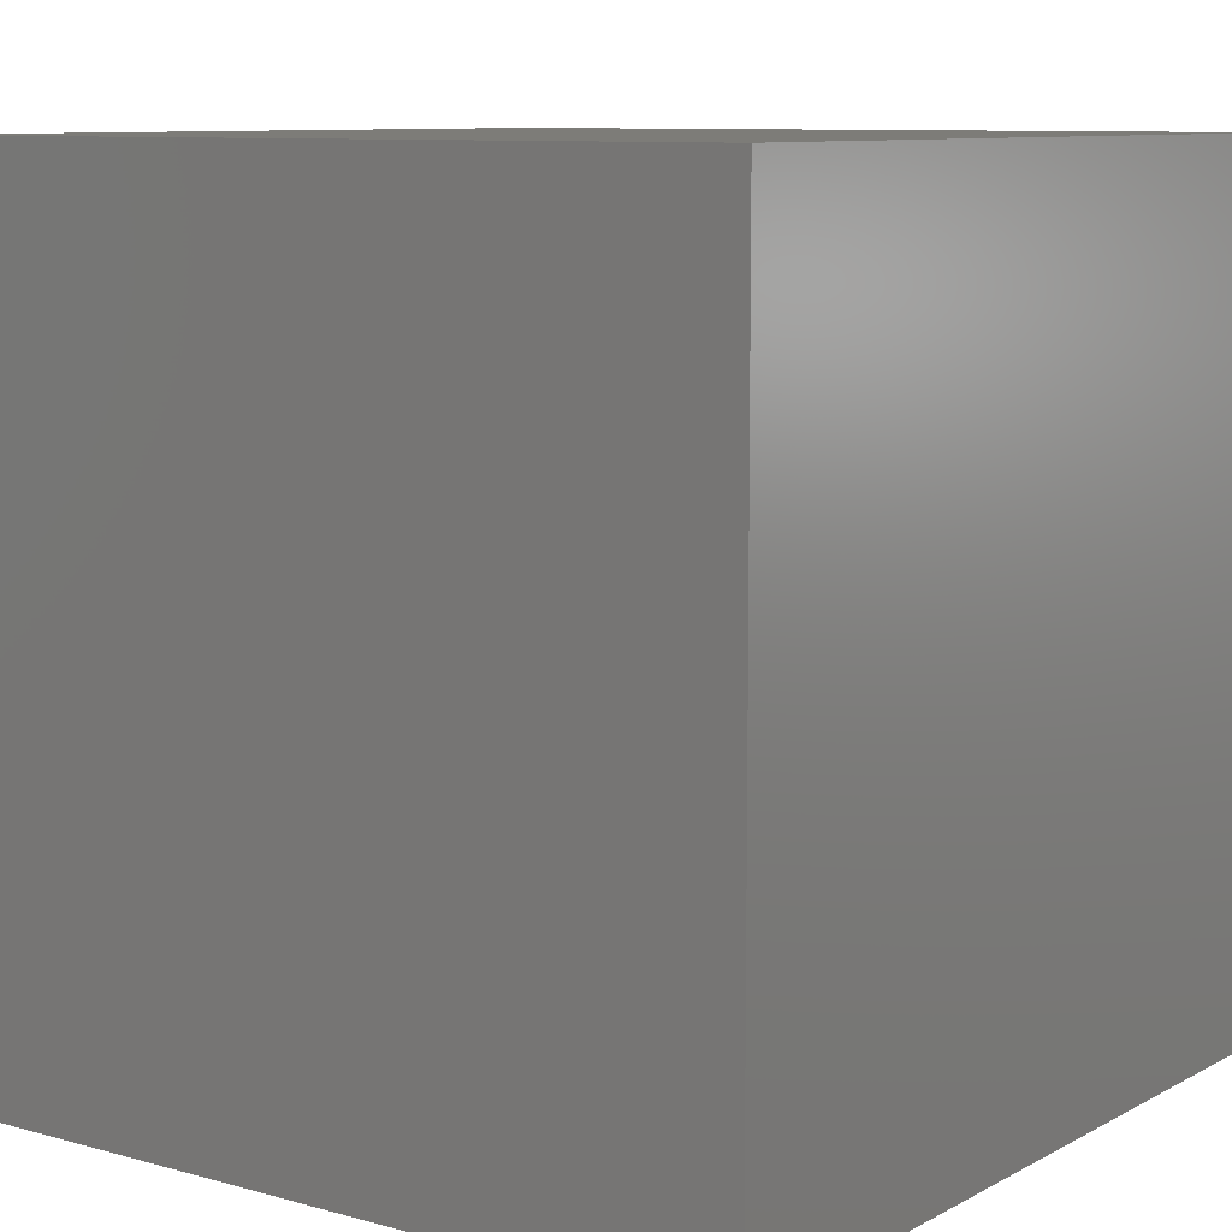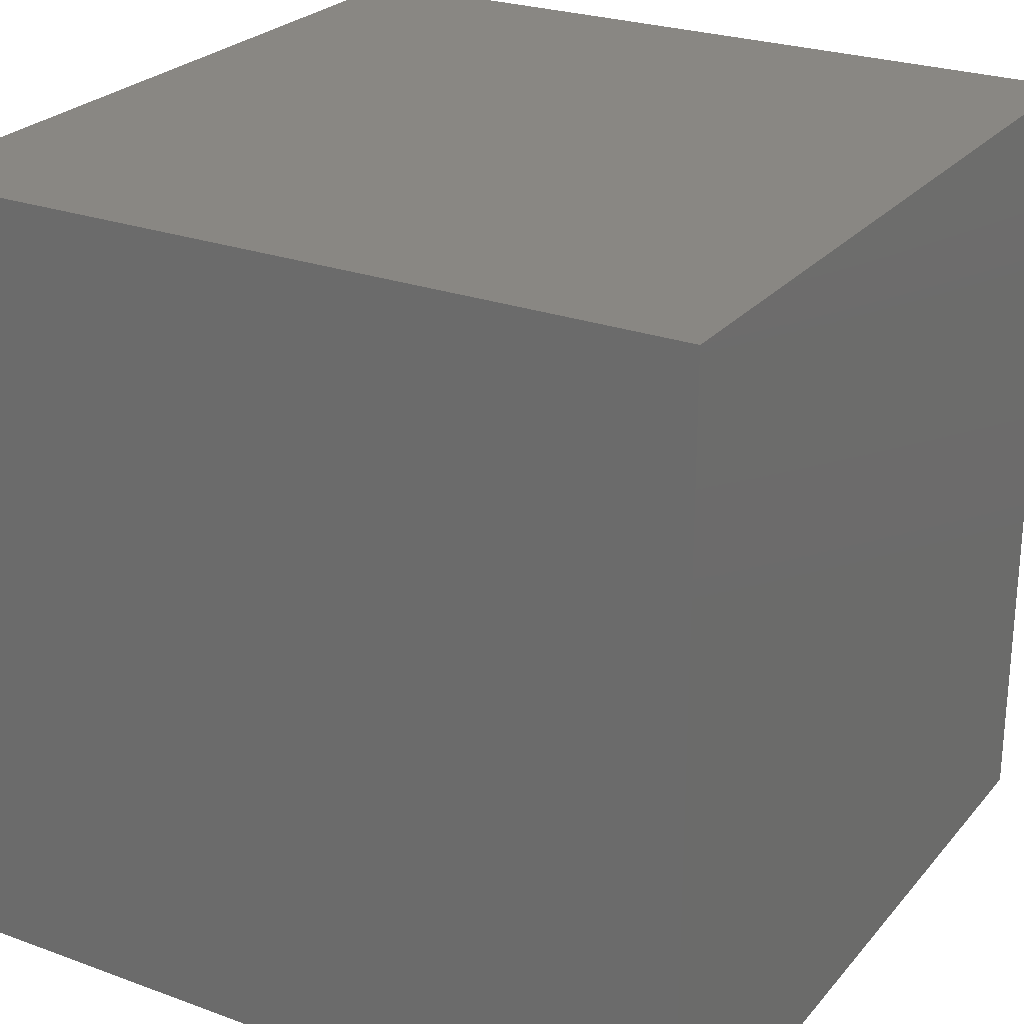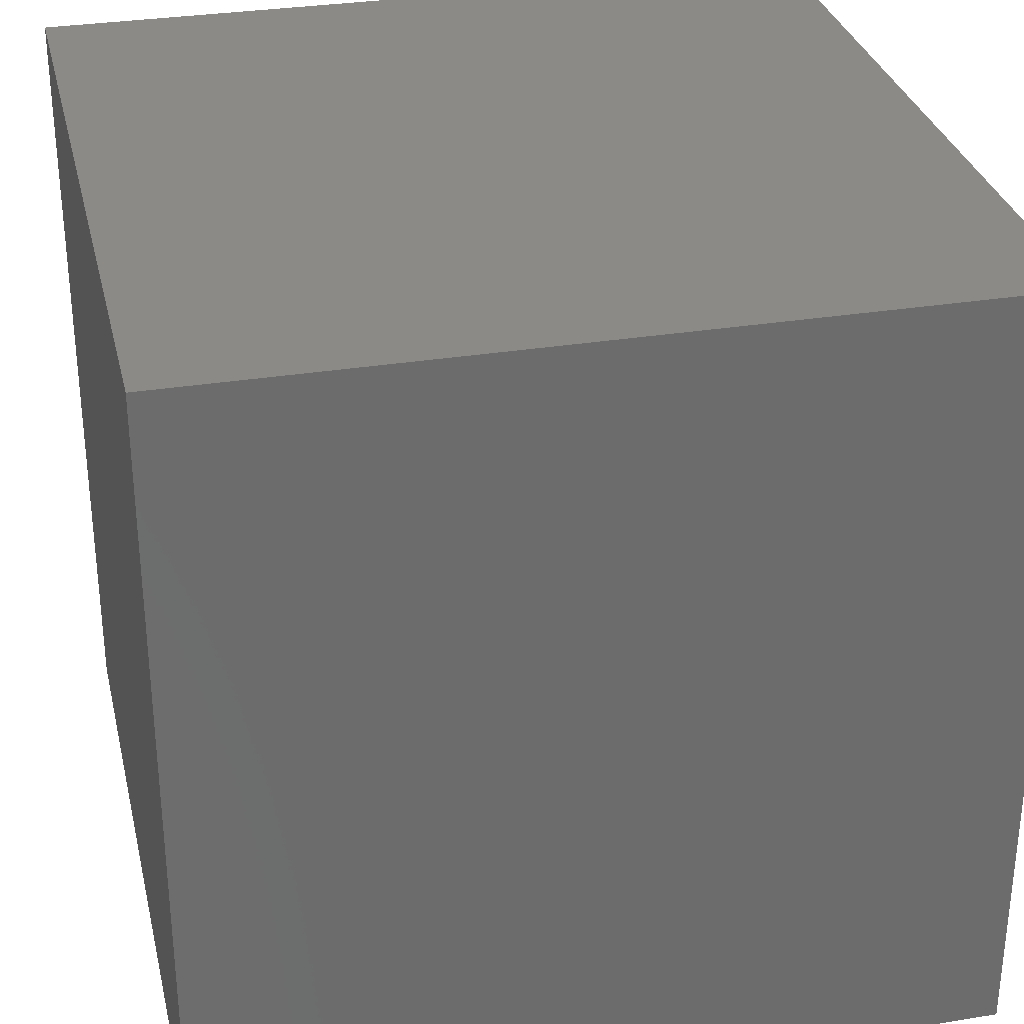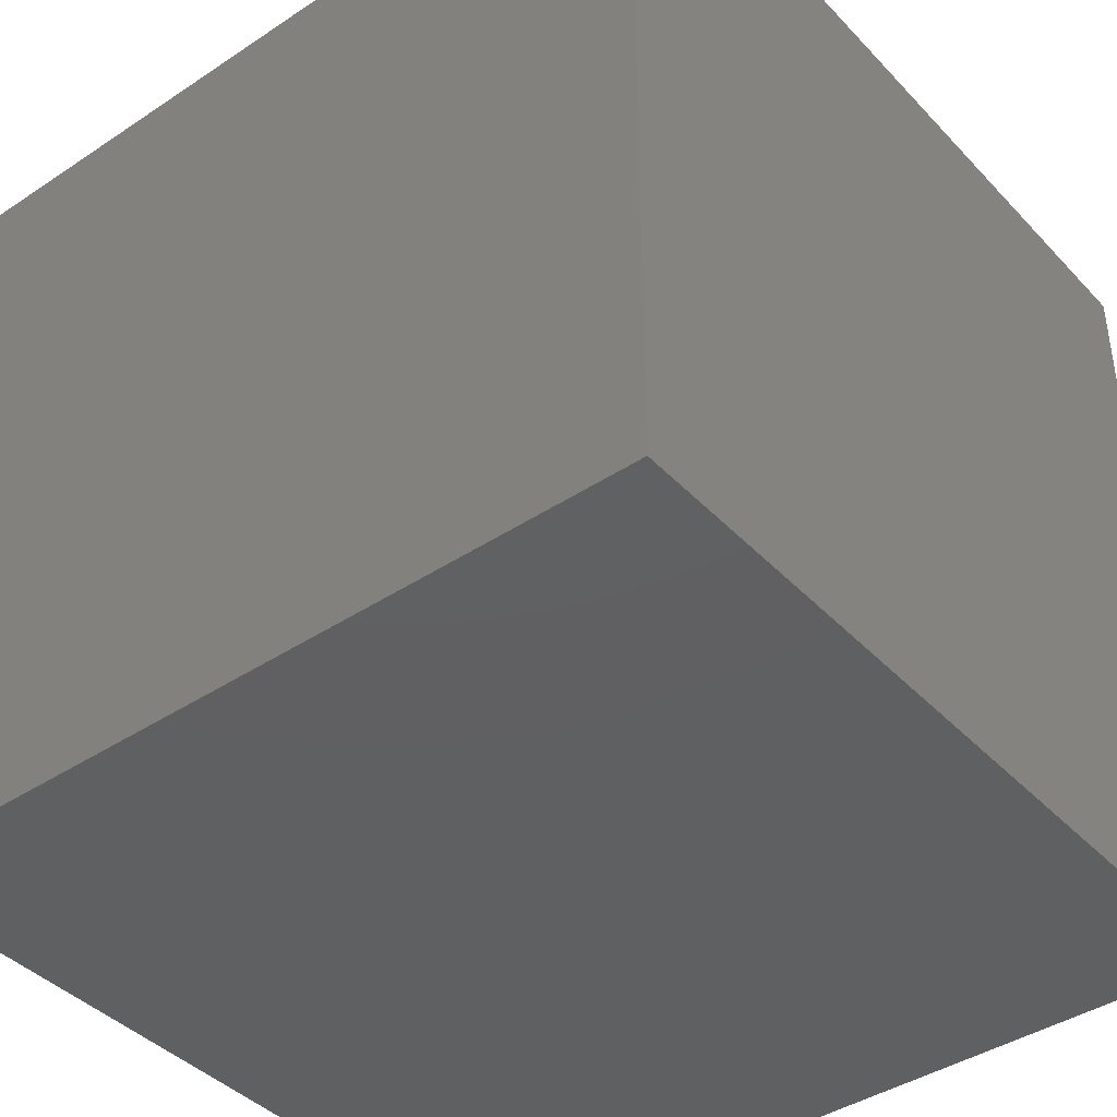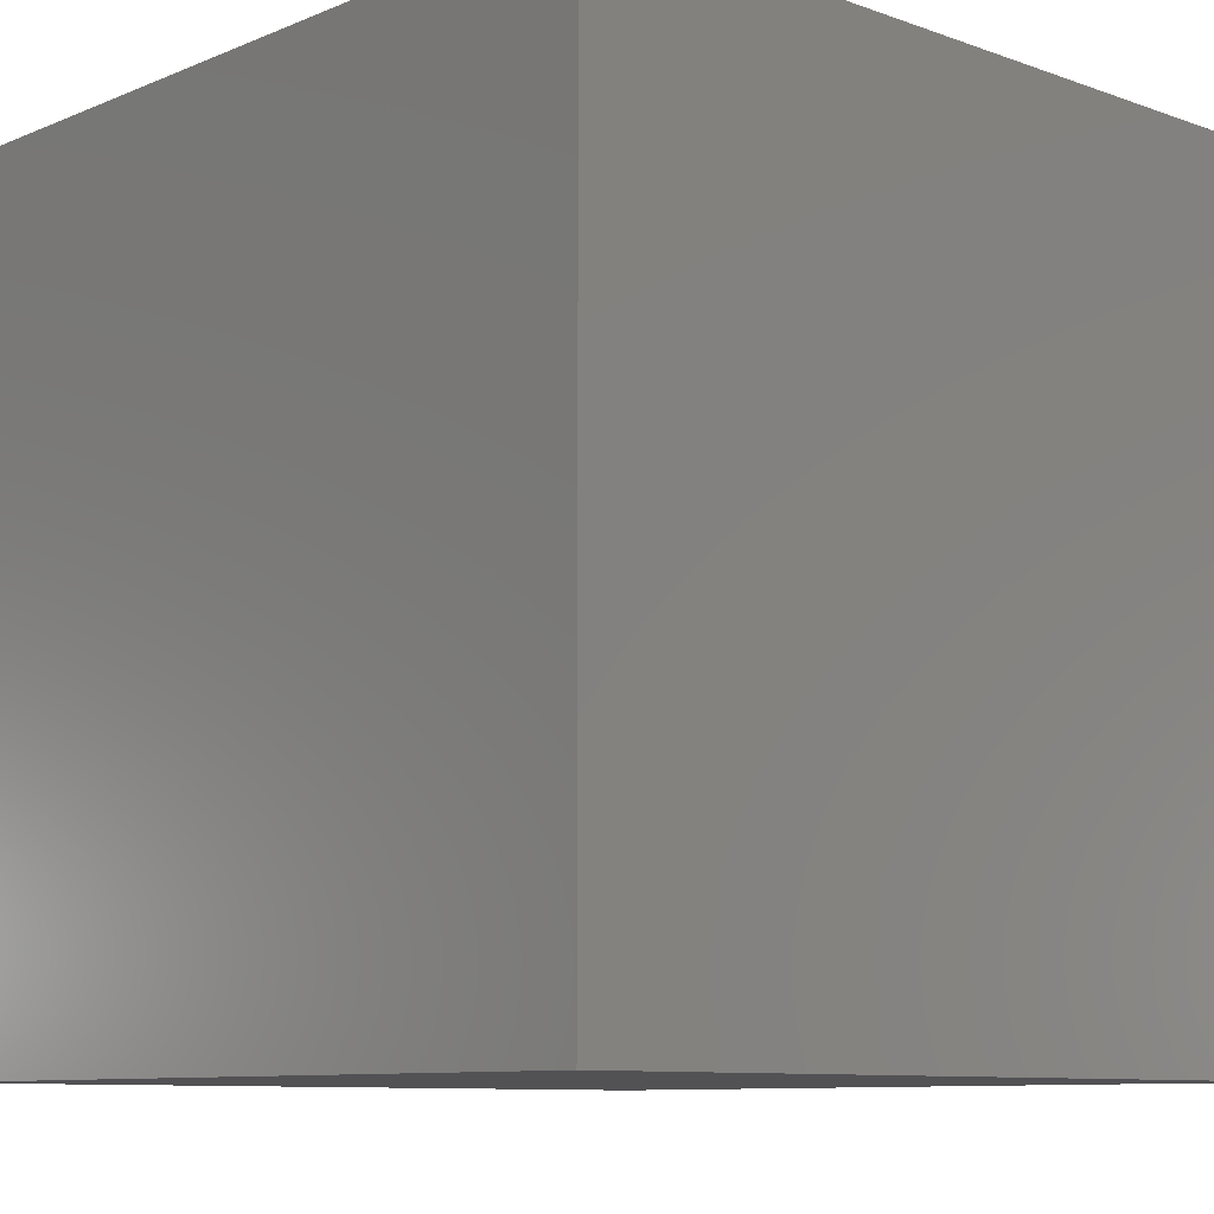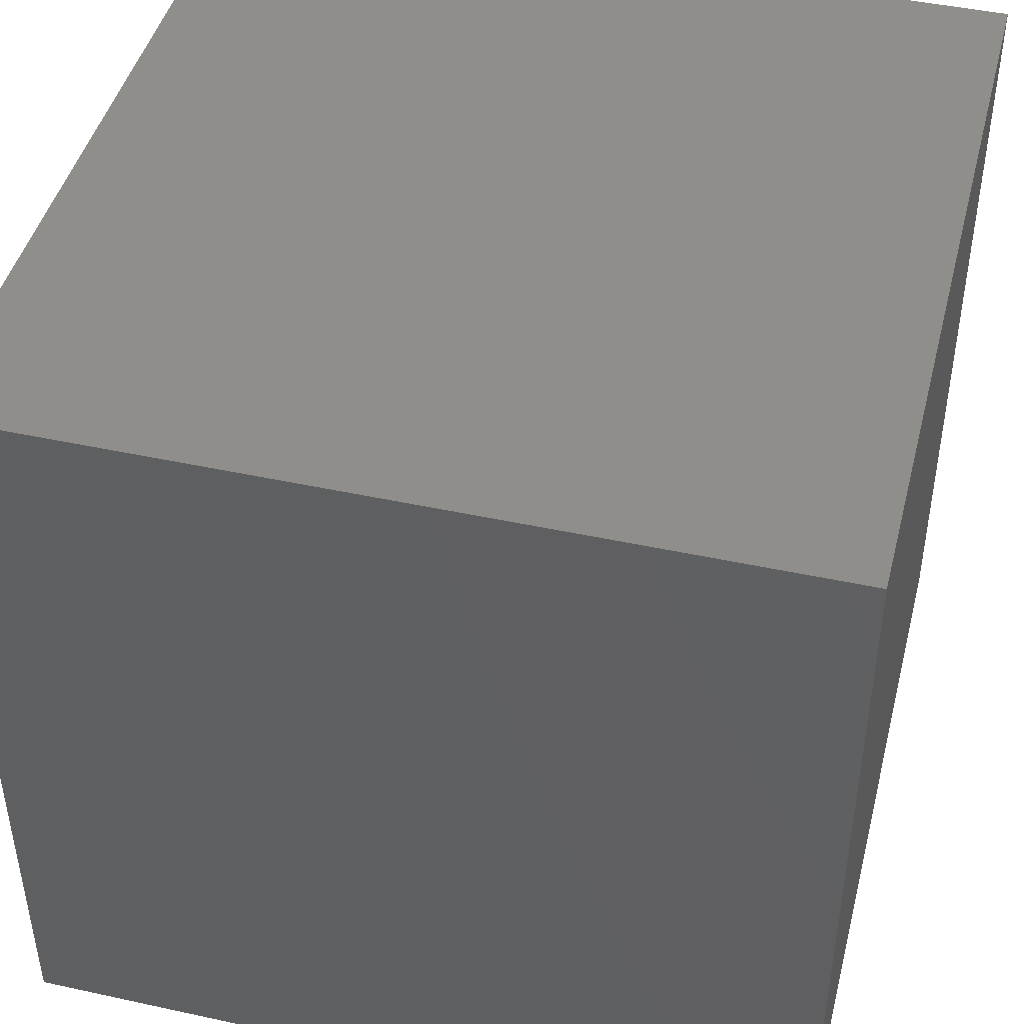
<metadata>
{"format":"stl","ext":"stl","renderer":"f3d","projection":"perspective","resolution":1024,"background":"white","views":[{"elev":9.2,"azim":-143.9,"up":"+Y"},{"elev":25.4,"azim":30.4,"up":"+Z"},{"elev":31.3,"azim":77.0,"up":"+Y"},{"elev":-41.3,"azim":-51.2,"up":"+Z"},{"elev":-9.4,"azim":47.0,"up":"+Z"},{"elev":44.9,"azim":104.2,"up":"+Z"}]}
</metadata>
<code>
# stl→obj: 8 verts, 12 faces
v 5 -2 -5
v 4 -2 -5
v 5 -3 -5
v 4 -3 -5
v 5 -3 -6
v 4 -3 -6
v 5 -2 -6
v 4 -2 -6
f 1 2 3
f 3 2 4
f 5 6 7
f 7 6 8
f 4 6 3
f 3 6 5
f 2 8 4
f 4 8 6
f 1 7 2
f 2 7 8
f 3 5 1
f 1 5 7

</code>
